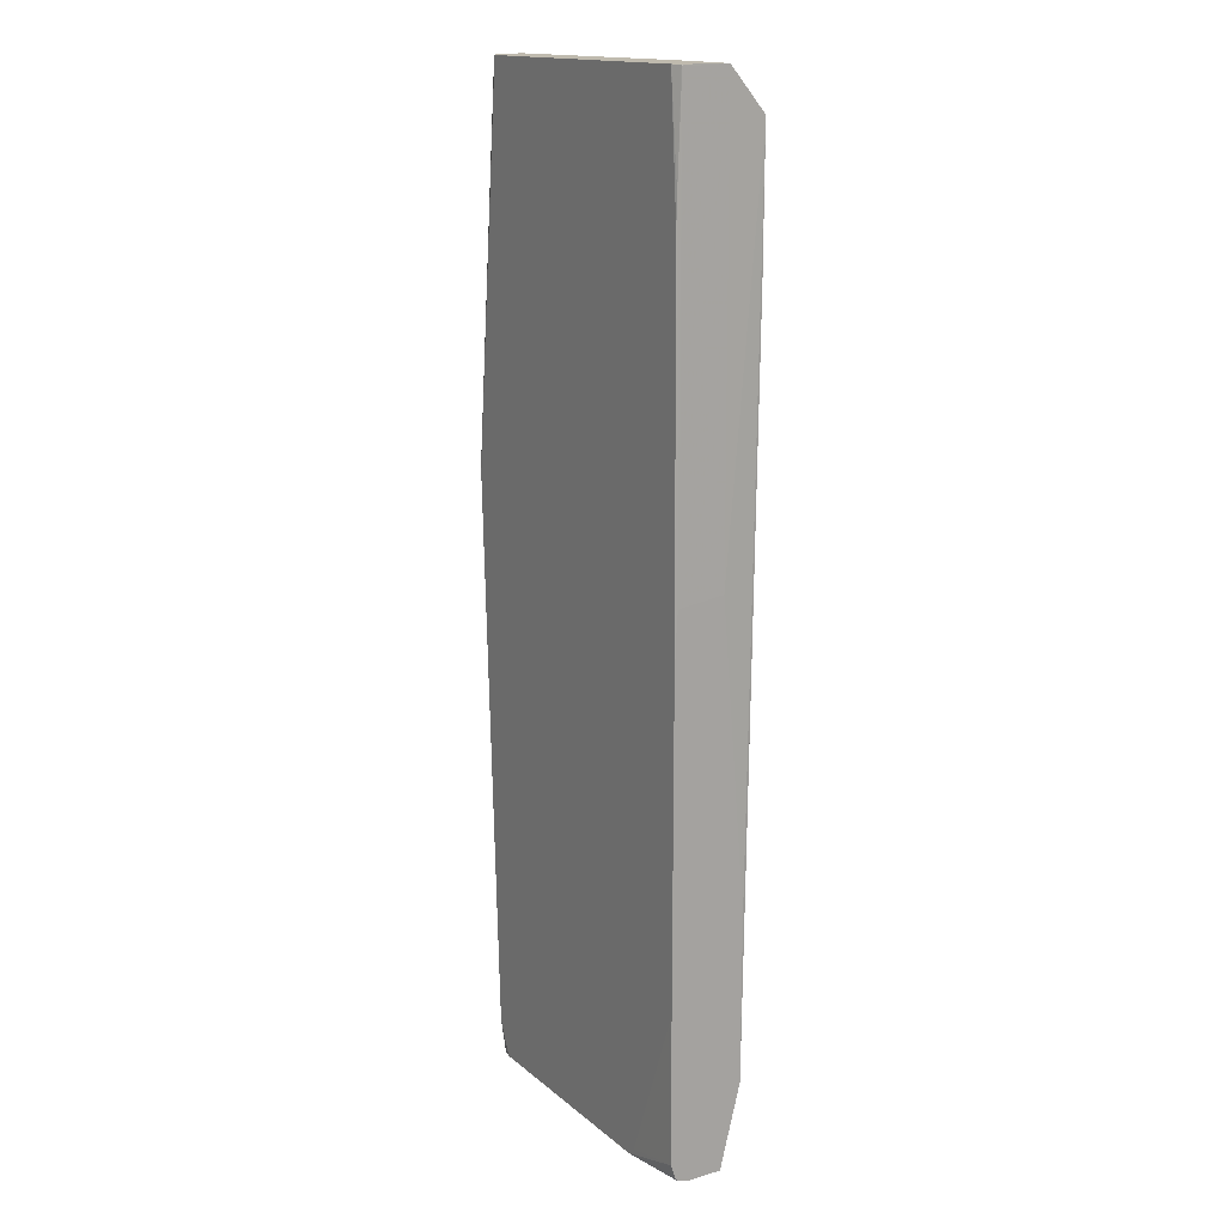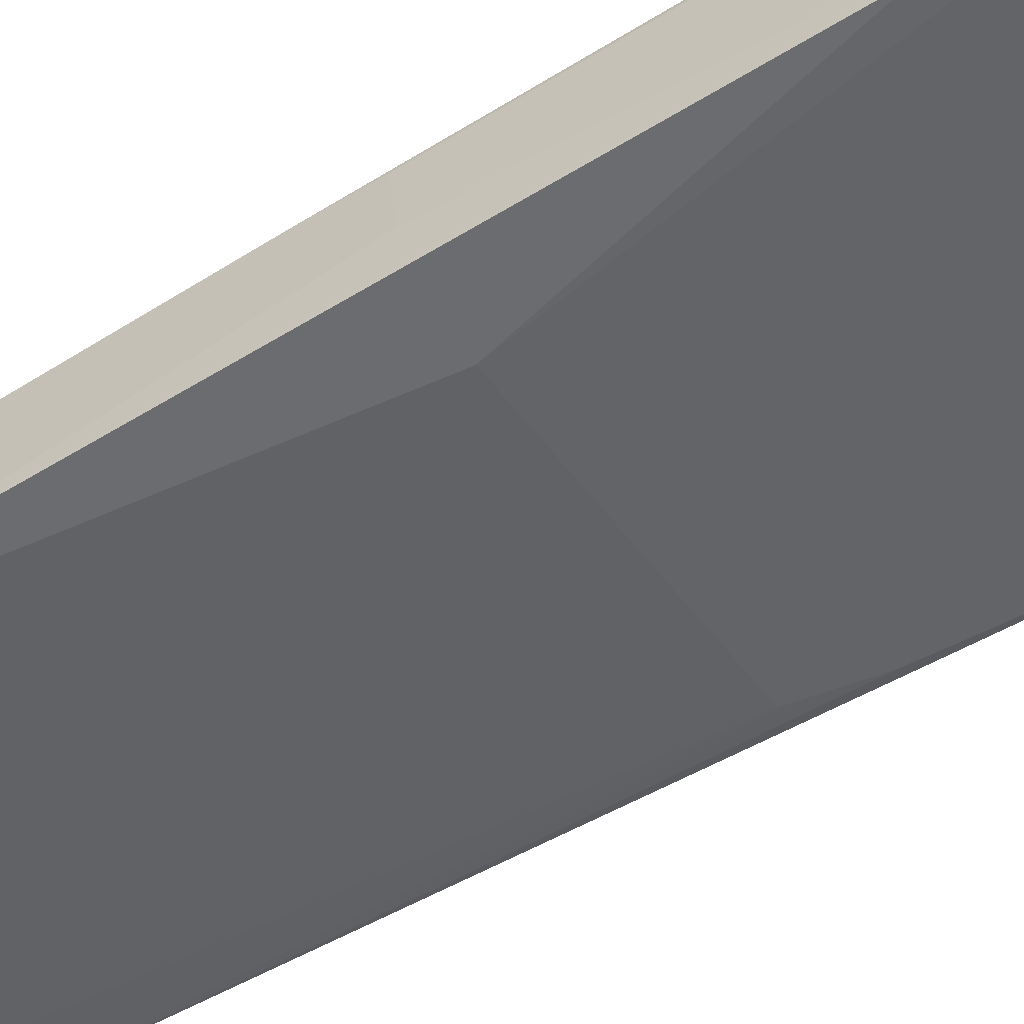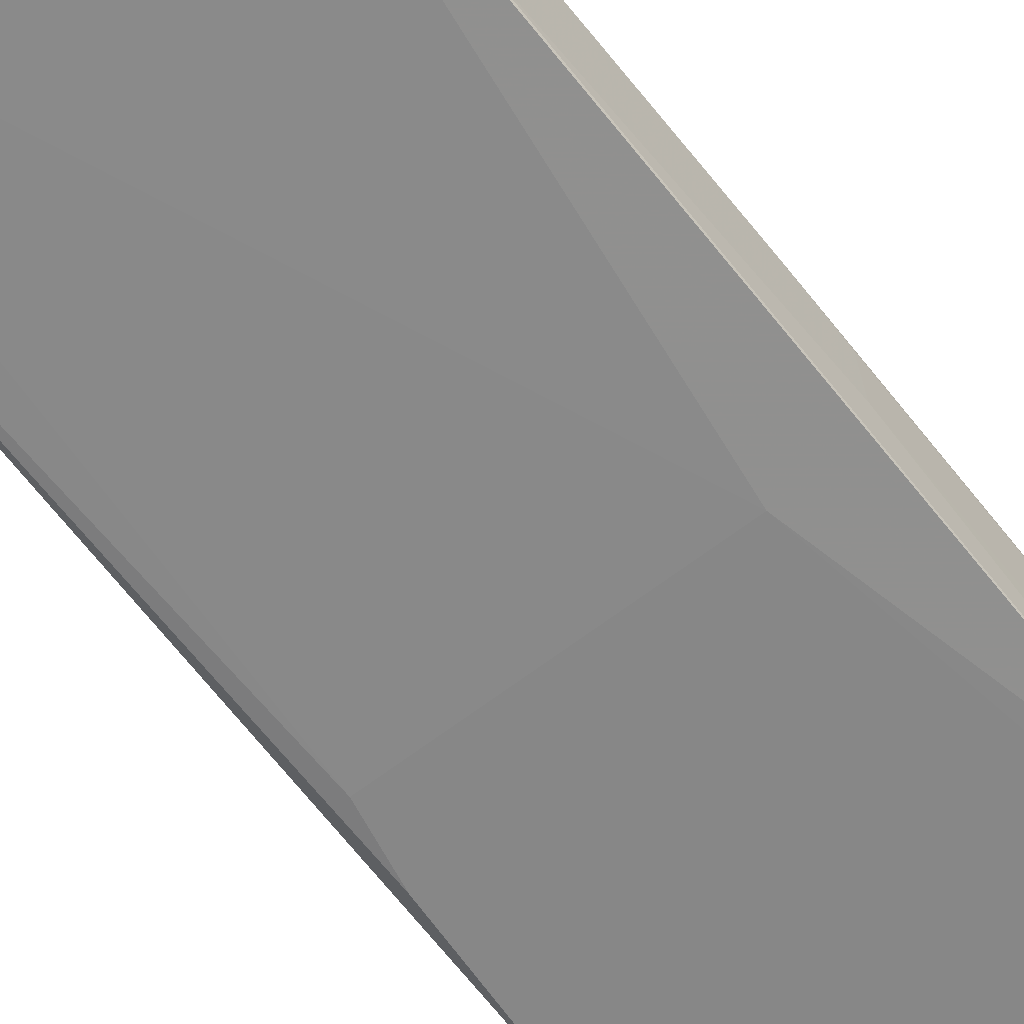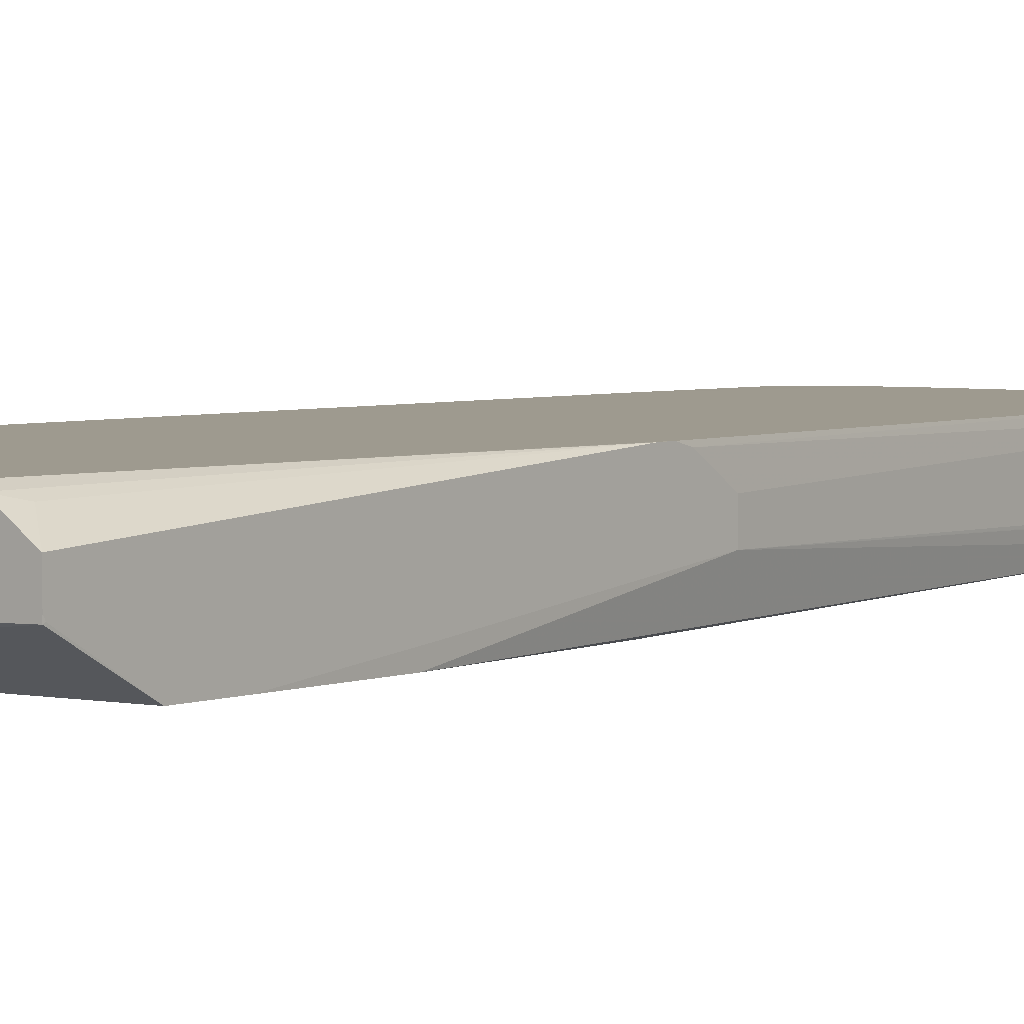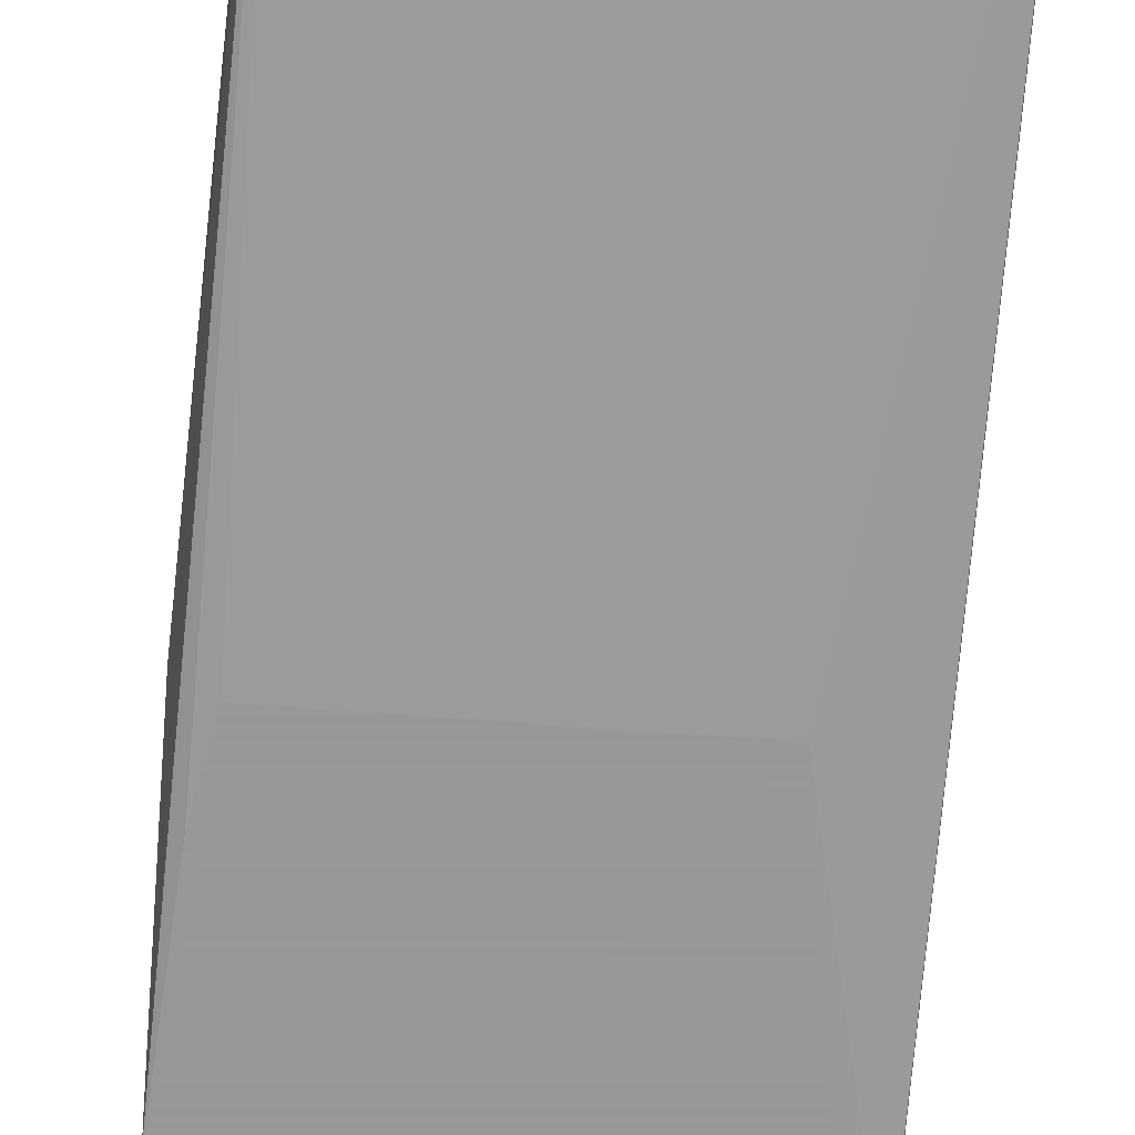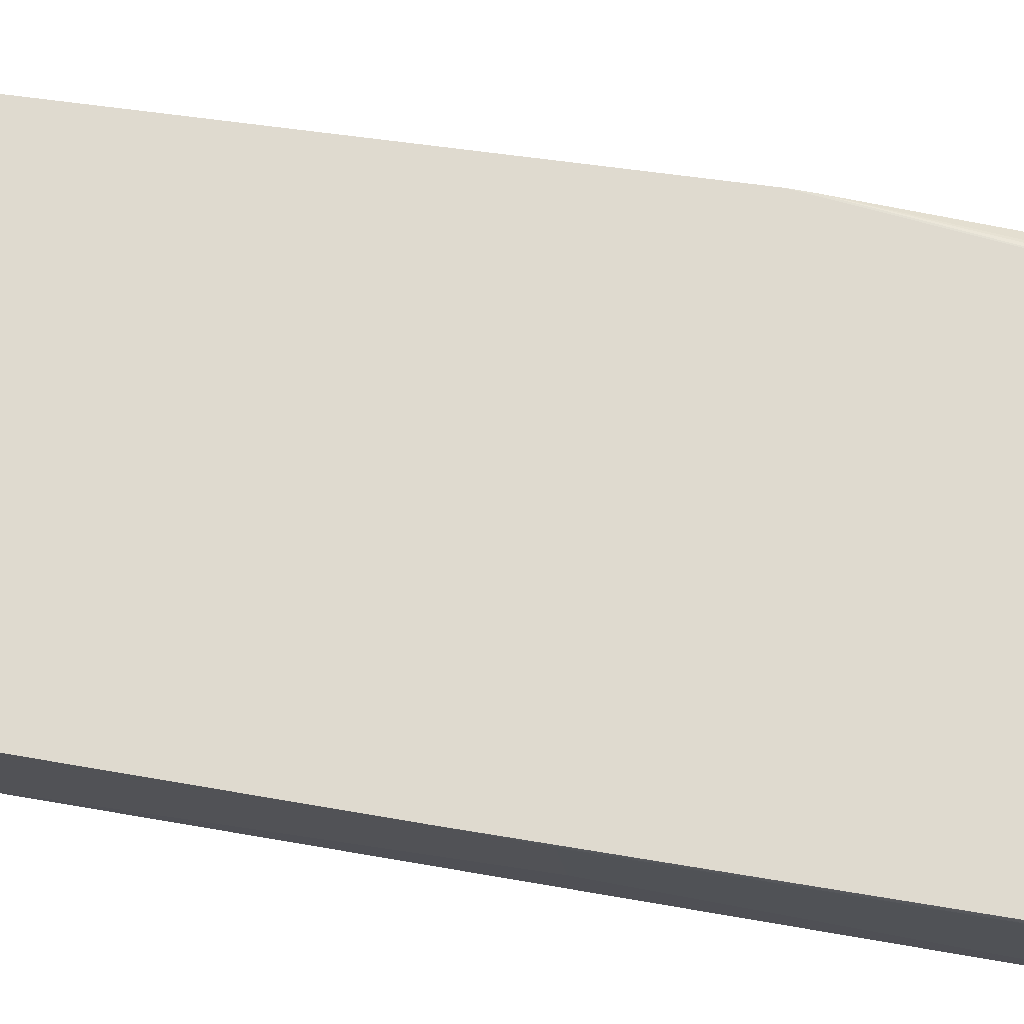
<metadata>
{"format":"obj","ext":"obj","renderer":"f3d","projection":"perspective","resolution":1024,"background":"white","views":[{"elev":15.8,"azim":-121.8,"up":"+Z"},{"elev":-51.3,"azim":-55.0,"up":"+Y"},{"elev":-62.3,"azim":-141.6,"up":"+Y"},{"elev":3.8,"azim":37.8,"up":"+Y"},{"elev":-68.4,"azim":175.8,"up":"+Y"},{"elev":70.9,"azim":-80.2,"up":"+Y"}]}
</metadata>
<code>
v -0.1462 0.1462 0.7324
v 0.09397 0.1462 0.7324
v 0.1064 0.1462 -0.06264
v 0.1257 0.1462 0.4069
v 0.1257 0.1434 0.3954
v 0.1064 0.1384 -0.09058
v 0.1257 0.1253 0.3669
v 0.1257 0.1044 0.3669
v 0.1064 0.09751 -0.09058
v 0.1038 0.1434 -0.09058
v 0.102 0.1442 -0.09058
v 0.09398 0.1462 -0.09058
v -0.156 0.1008 -0.09058
v 0.06265 0.09399 -0.09058
v 0.0731 0.08354 -0.06264
v 0.08352 0.09399 -0.09058
v 0.1064 0.09399 -0.08319
v 0.1064 0.09464 -0.08481
v 0.1064 0.08354 -0.04177
v 0.1044 0.07438 0.3669
v -0.1044 0.07438 0.3669
v -0.156 0.08354 -0.02085
v -0.156 0.1044 0.3669
v -0.156 0.08341 0.1153
v -0.1537 0.07438 0.6982
v -0.1537 0.07456 0.5923
v 0.1257 0.07438 0.6788
v 0.1253 0.07438 0.5522
v 0.1257 0.07438 0.6378
v 0.1257 0.08438 0.543
v 0.1149 0.07438 0.4177
v 0.1257 0.1255 0.7324
v 0.1257 0.1044 0.731
v 0.1256 0.1037 0.7324
v 0.1257 0.1073 0.7324
v 0.1009 0.1427 0.7324
v 0.1257 0.1461 0.4178
v 0.1079 0.1392 0.717
v -0.09396 0.0985 0.7324
v -0.07309 0.0985 0.7324
v -0.1537 0.1041 0.7324
v -0.1537 0.1424 0.731
v -0.156 0.1427 0.362
v -0.156 0.1459 -0.07276
v -0.156 0.1462 0.05156
v -0.1044 0.1462 -0.08351
v -0.1462 0.1462 0.4073
v -0.1537 0.1462 0.6236
v -0.156 0.1462 0.3132
v -0.1537 0.1456 0.648
v -0.156 0.1443 0.3564
v -0.1532 0.1427 0.7324
v -0.09737 0.1462 -0.09058
v -0.156 0.142 -0.08418
v -0.156 0.1398 -0.08758
v -0.1053 0.1444 -0.09058
v -0.156 0.1308 -0.09058
v -0.1537 0.142 0.7324
v -0.02087 0.07438 0.6892
f 51 49 43
f 45 44 43
f 45 46 44
f 45 47 46
f 45 48 47
f 51 42 49
f 49 50 48
f 49 42 50
f 51 43 42
f 43 44 23
f 49 48 45
f 43 23 42
f 37 38 32
f 41 23 25
f 41 25 39
f 40 39 25
f 40 25 34
f 40 34 39
f 34 2 39
f 4 32 8
f 37 4 2
f 37 32 4
f 36 32 38
f 36 38 37
f 49 45 43
f 42 23 41
f 50 42 52
f 58 41 1
f 50 1 48
f 36 37 2
f 59 27 34
f 59 34 25
f 39 2 1
f 41 39 1
f 58 42 41
f 52 42 58
f 52 58 1
f 12 1 3
f 53 12 13
f 23 44 13
f 55 13 44
f 50 52 1
f 57 13 55
f 56 53 57
f 56 57 55
f 56 55 53
f 59 25 27
f 54 53 55
f 54 55 44
f 54 44 53
f 53 44 46
f 53 46 12
f 46 1 12
f 47 1 46
f 48 1 47
f 57 53 13
f 36 2 32
f 14 15 13
f 35 33 32
f 17 8 19
f 16 14 9
f 18 16 9
f 18 9 8
f 18 8 17
f 18 17 16
f 16 17 15
f 16 15 14
f 14 13 9
f 9 13 10
f 10 13 12
f 11 10 12
f 11 12 3
f 11 3 10
f 6 10 3
f 6 8 9
f 7 8 6
f 7 4 8
f 5 4 7
f 5 7 6
f 5 6 3
f 5 3 4
f 4 3 2
f 2 3 1
f 32 2 34
f 15 17 19
f 15 19 20
f 6 9 10
f 15 21 22
f 15 20 21
f 35 32 34
f 35 34 33
f 33 34 27
f 33 27 32
f 32 27 8
f 31 28 20
f 31 20 19
f 31 19 28
f 28 19 8
f 28 8 30
f 29 28 30
f 8 27 30
f 29 27 28
f 15 22 13
f 29 30 27
f 22 23 13
f 24 23 22
f 24 25 23
f 26 25 22
f 24 22 25
f 26 21 25
f 26 22 21
f 21 27 25
f 20 27 21
f 28 27 20

</code>
